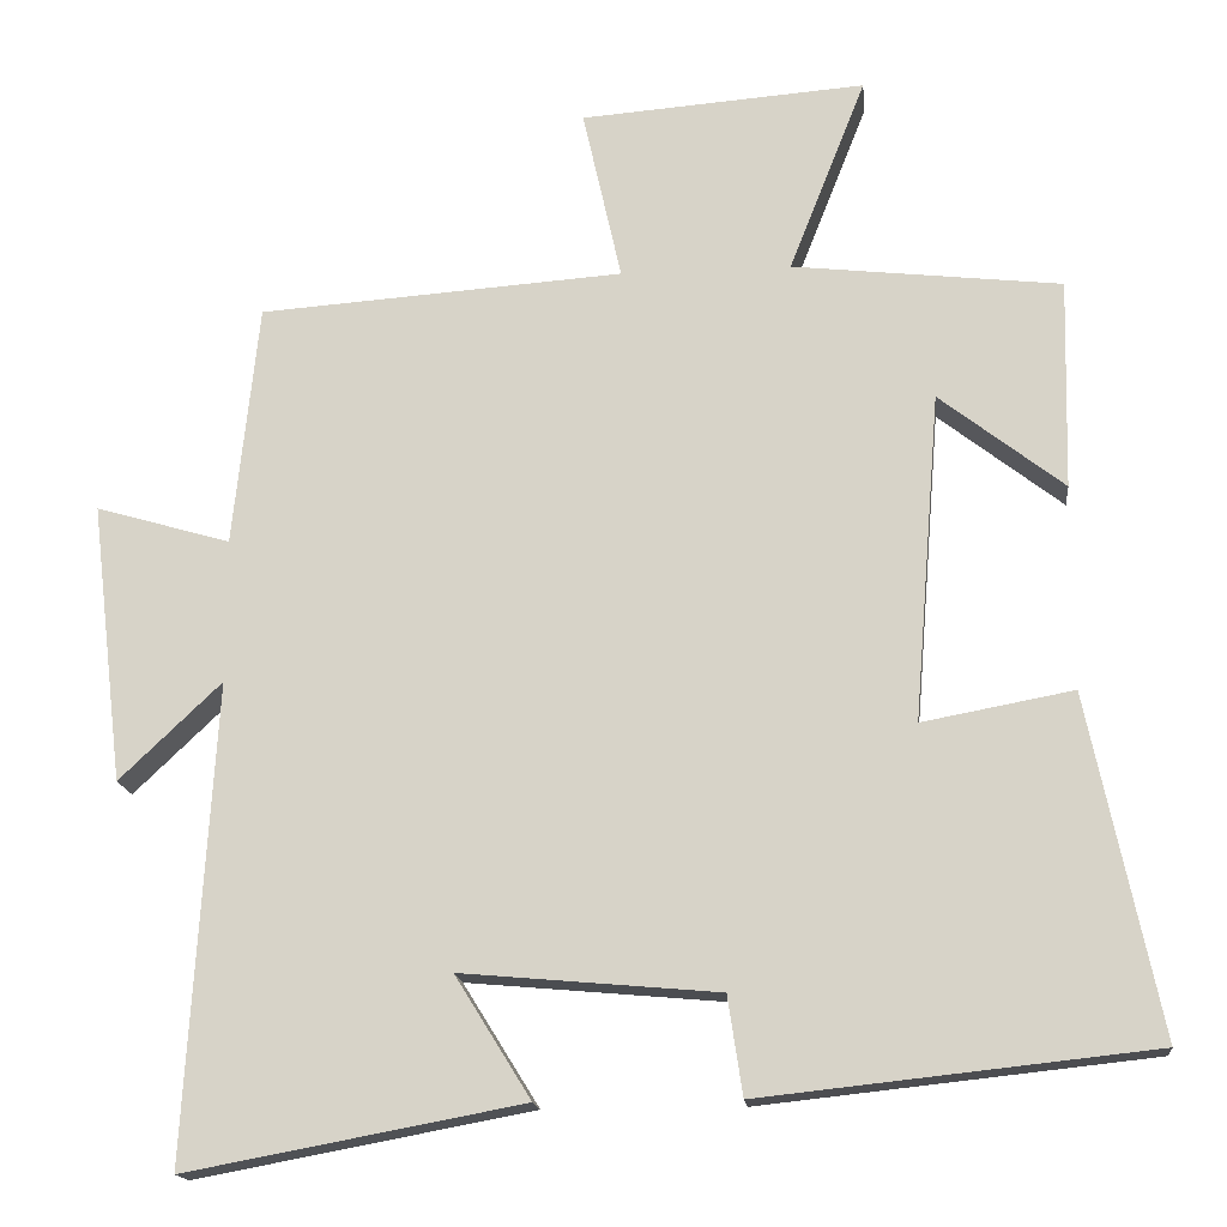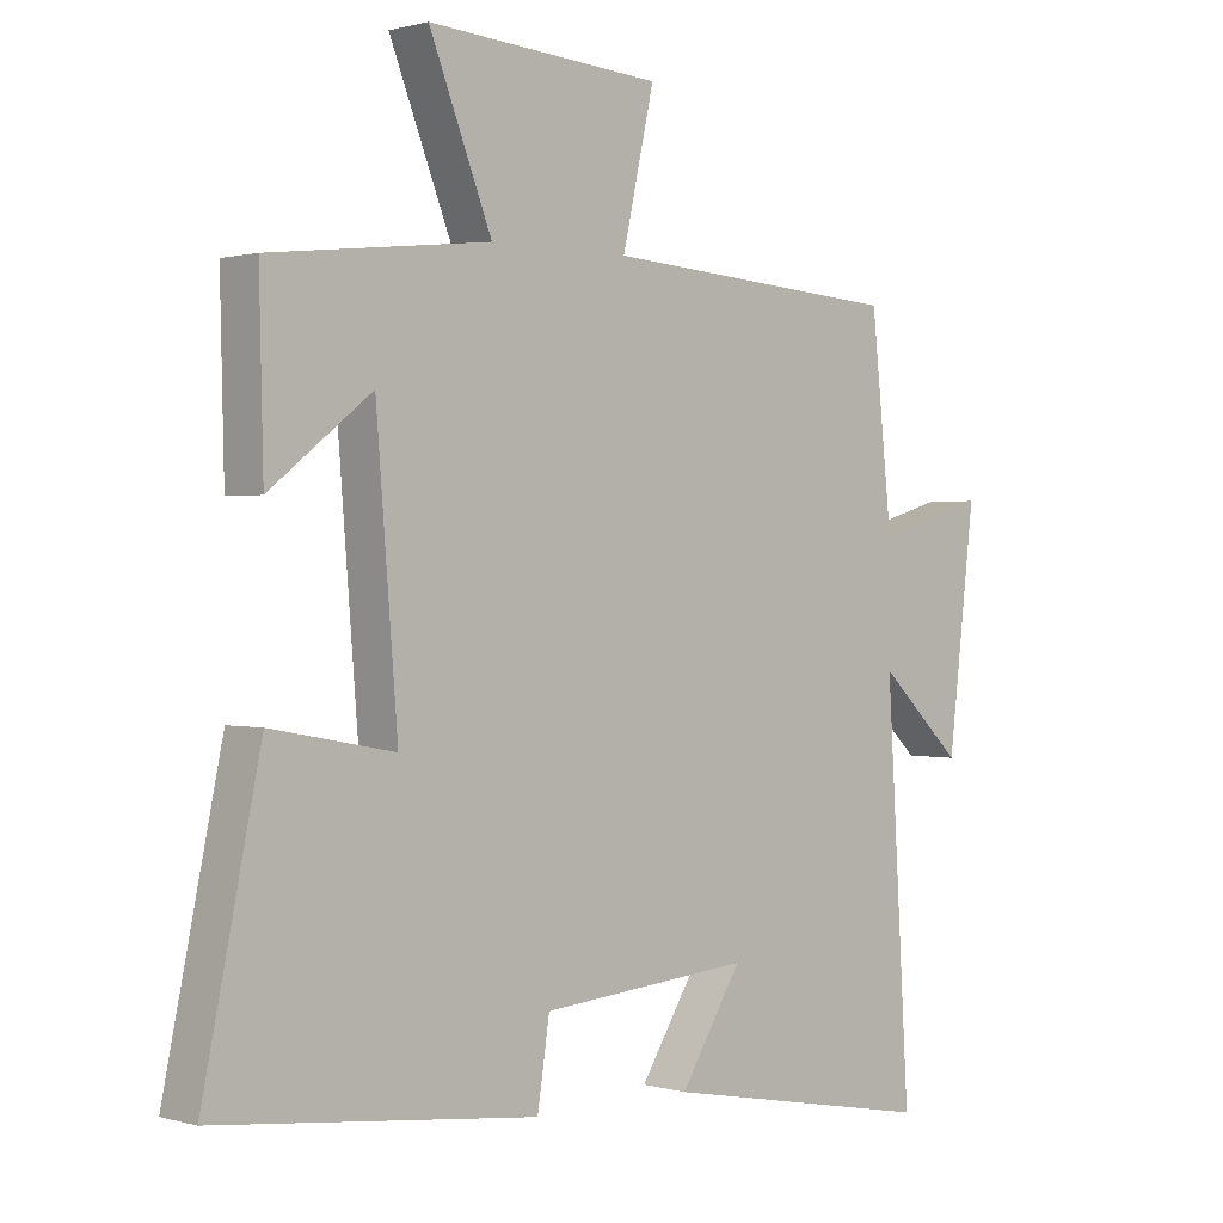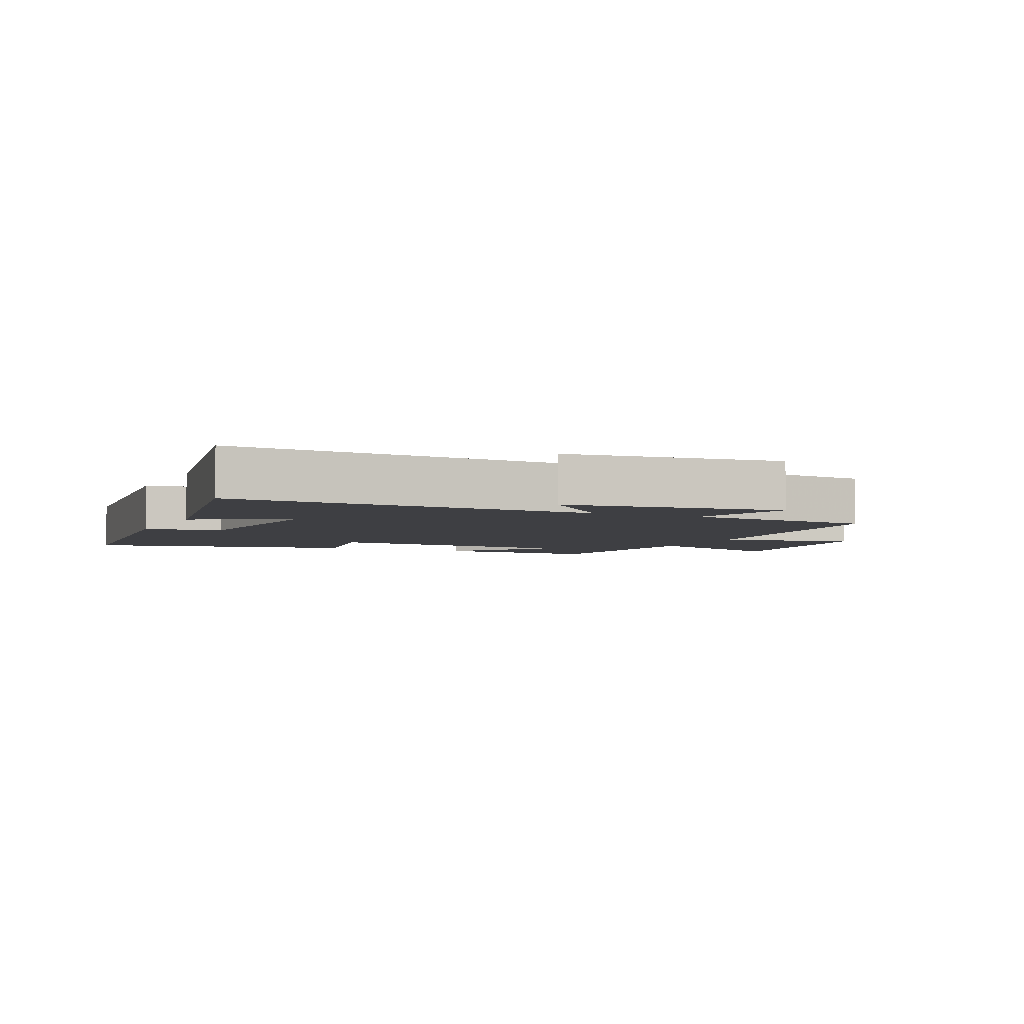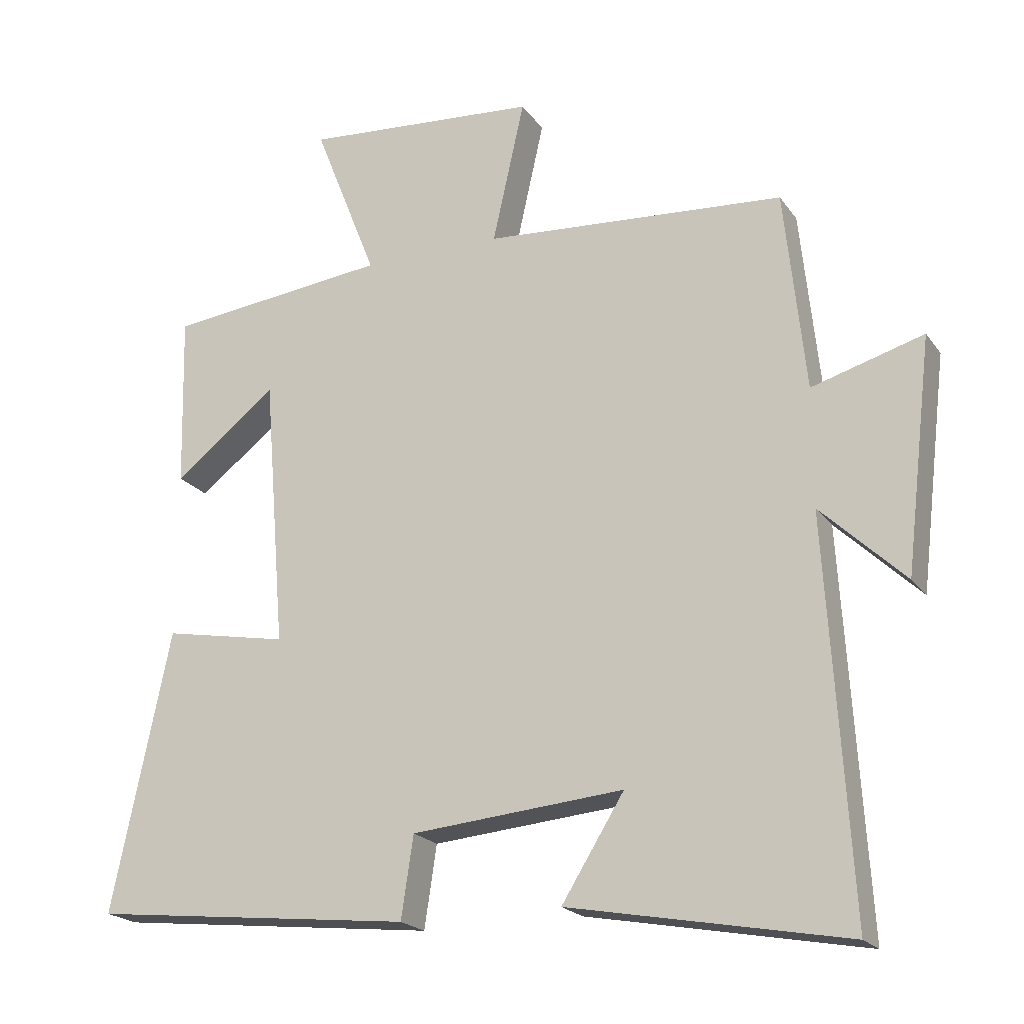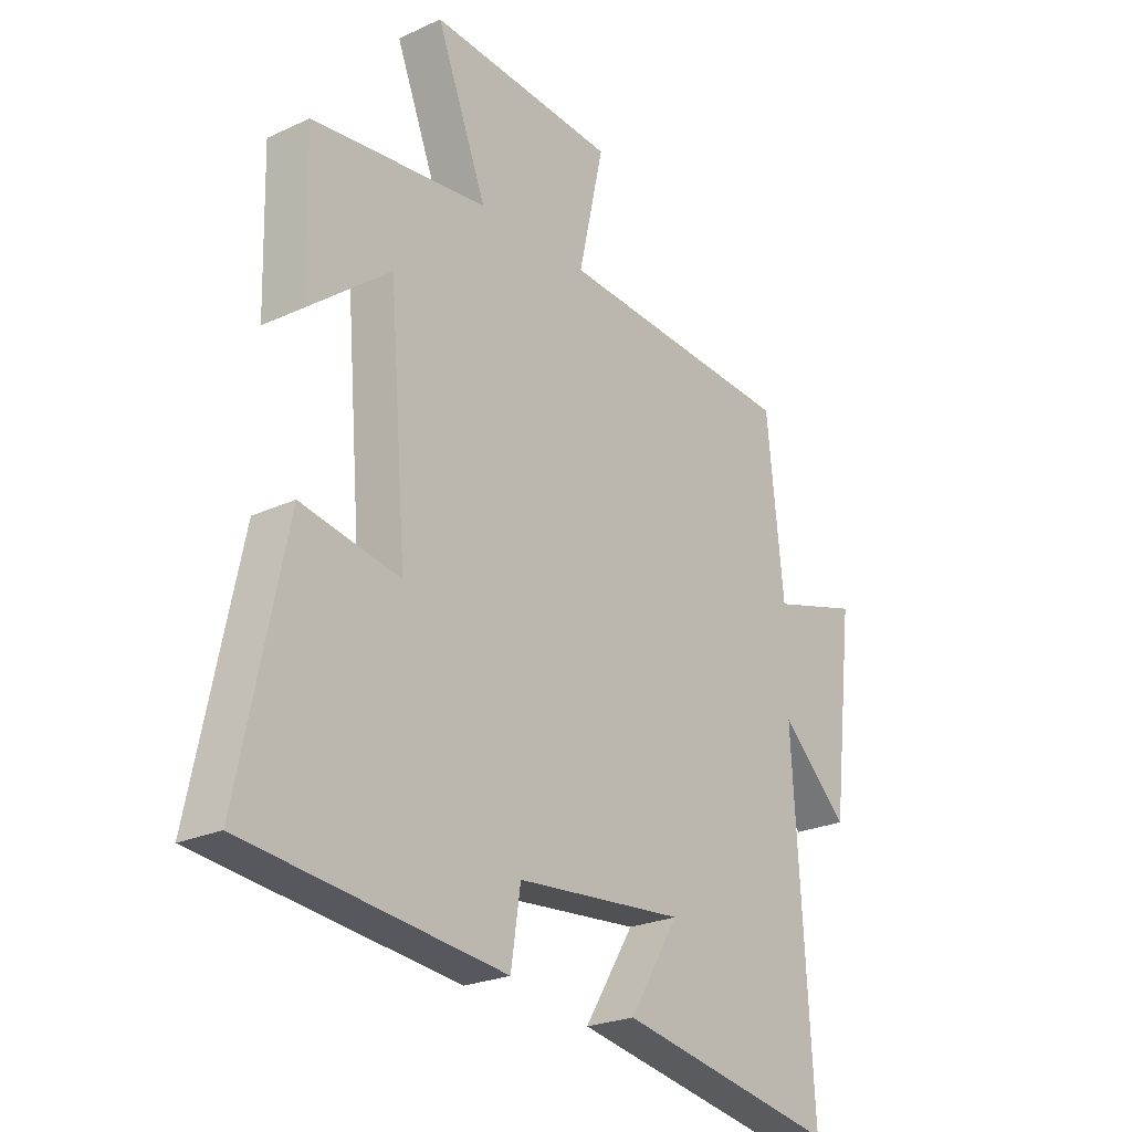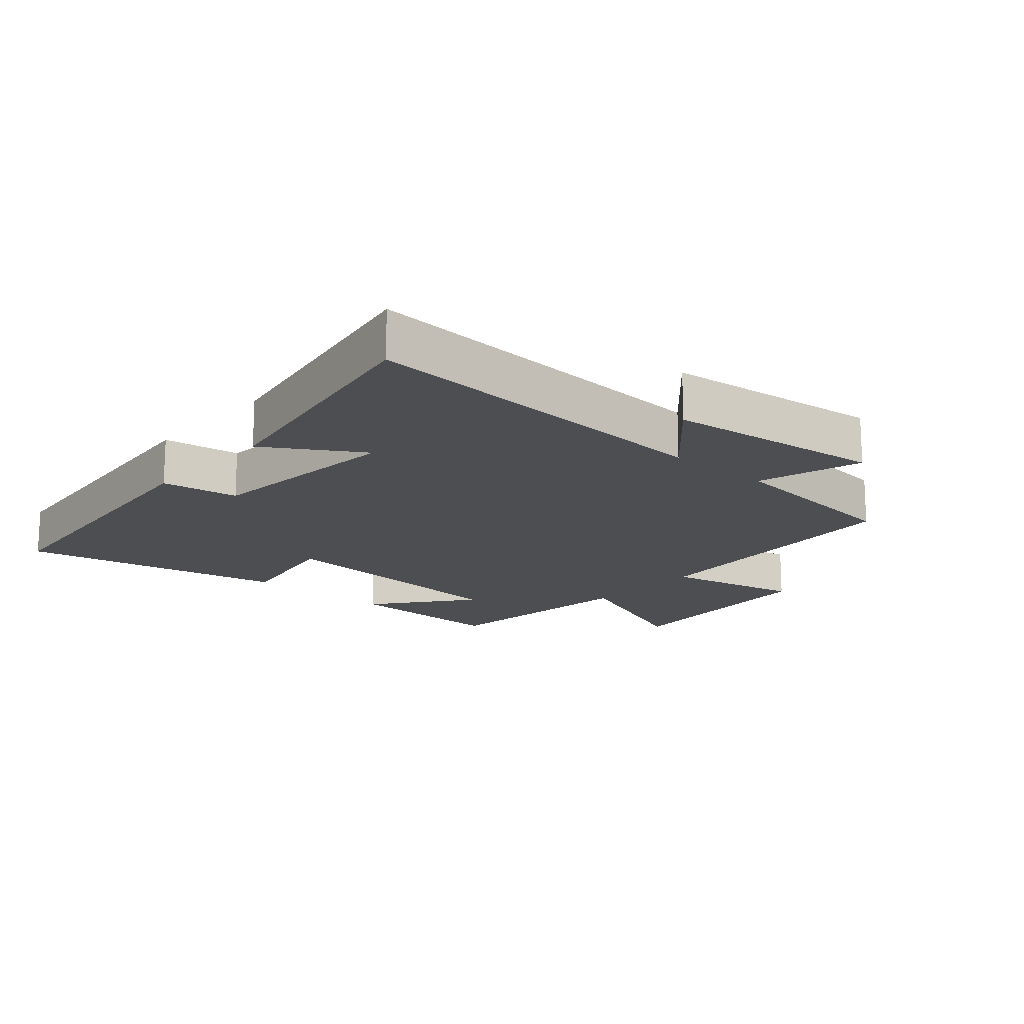
<metadata>
{"format":"obj","ext":"obj","renderer":"f3d","projection":"perspective","resolution":1024,"background":"white","views":[{"elev":-16.3,"azim":6.1,"up":"+Z"},{"elev":0.7,"azim":136.6,"up":"+Z"},{"elev":-4.2,"azim":-114.5,"up":"+Y"},{"elev":-20.5,"azim":-154.8,"up":"+Z"},{"elev":-24.0,"azim":127.7,"up":"+Z"},{"elev":-16.6,"azim":-131.5,"up":"+Y"}]}
</metadata>
<code>
v -0.469 0.07 0.469
v -0.026 0.07 0.5
v -0.073 0.07 0.71
v 0.273 0.07 0.736
v 0.18 0.07 0.5
v 0.506 0.07 0.463
v 0.5 0.07 0.208
v 0.349 0.07 0.326
v 0.317 0.07 -0.072
v 0.5 0.07 -0.038
v 0.586 0.07 -0.449
v 0.111 0.07 -0.5
v 0.093 0.07 -0.38
v -0.219 0.07 -0.352
v -0.127 0.07 -0.5
v -0.535 0.07 -0.576
v -0.5 0.07 0
v -0.624 0.07 -0.118
v -0.664 0.07 0.222
v -0.5 0.07 0.174
v -0.469 0 0.469
v -0.026 0 0.5
v -0.073 0 0.71
v 0.273 0 0.736
v 0.18 0 0.5
v 0.506 0 0.463
v 0.5 0 0.208
v 0.349 0 0.326
v 0.317 0 -0.072
v 0.5 0 -0.038
v 0.586 0 -0.449
v 0.111 0 -0.5
v 0.093 0 -0.38
v -0.219 0 -0.352
v -0.127 0 -0.5
v -0.535 0 -0.576
v -0.5 0 0
v -0.624 0 -0.118
v -0.664 0 0.222
v -0.5 0 0.174
f 17 18 19 20
f 17 20 1 2
f 14 15 16 17
f 13 14 17 2
f 12 13 2
f 9 10 11 12
f 8 9 12 2
f 5 6 7 8
f 5 8 2 3
f 3 4 5
f 40 39 38 37
f 22 21 40 37
f 37 36 35 34
f 22 37 34 33
f 22 33 32
f 32 31 30 29
f 22 32 29 28
f 28 27 26 25
f 23 22 28 25
f 25 24 23
f 1 21 22 2
f 2 22 23 3
f 3 23 24 4
f 4 24 25 5
f 5 25 26 6
f 6 26 27 7
f 7 27 28 8
f 8 28 29 9
f 9 29 30 10
f 10 30 31 11
f 11 31 32 12
f 12 32 33 13
f 13 33 34 14
f 14 34 35 15
f 15 35 36 16
f 16 36 37 17
f 17 37 38 18
f 18 38 39 19
f 19 39 40 20
f 20 40 21 1

</code>
